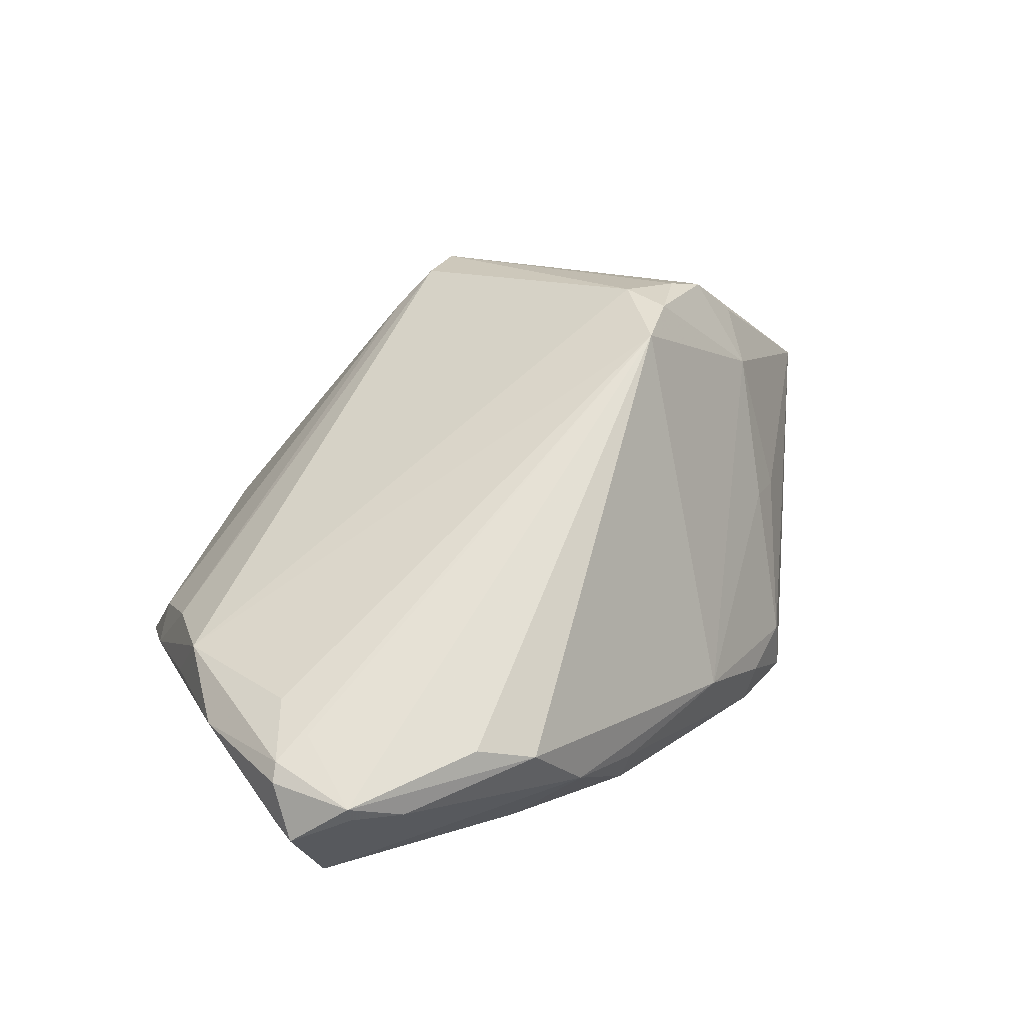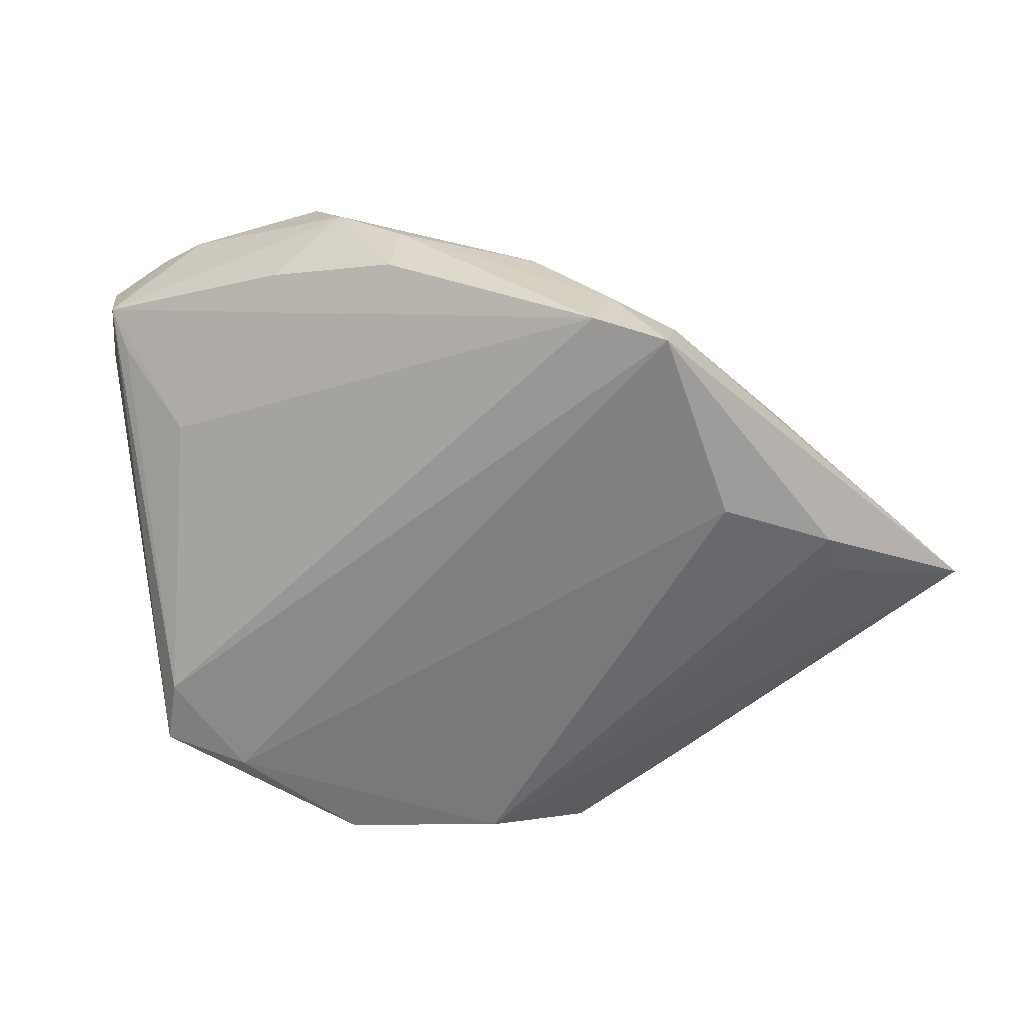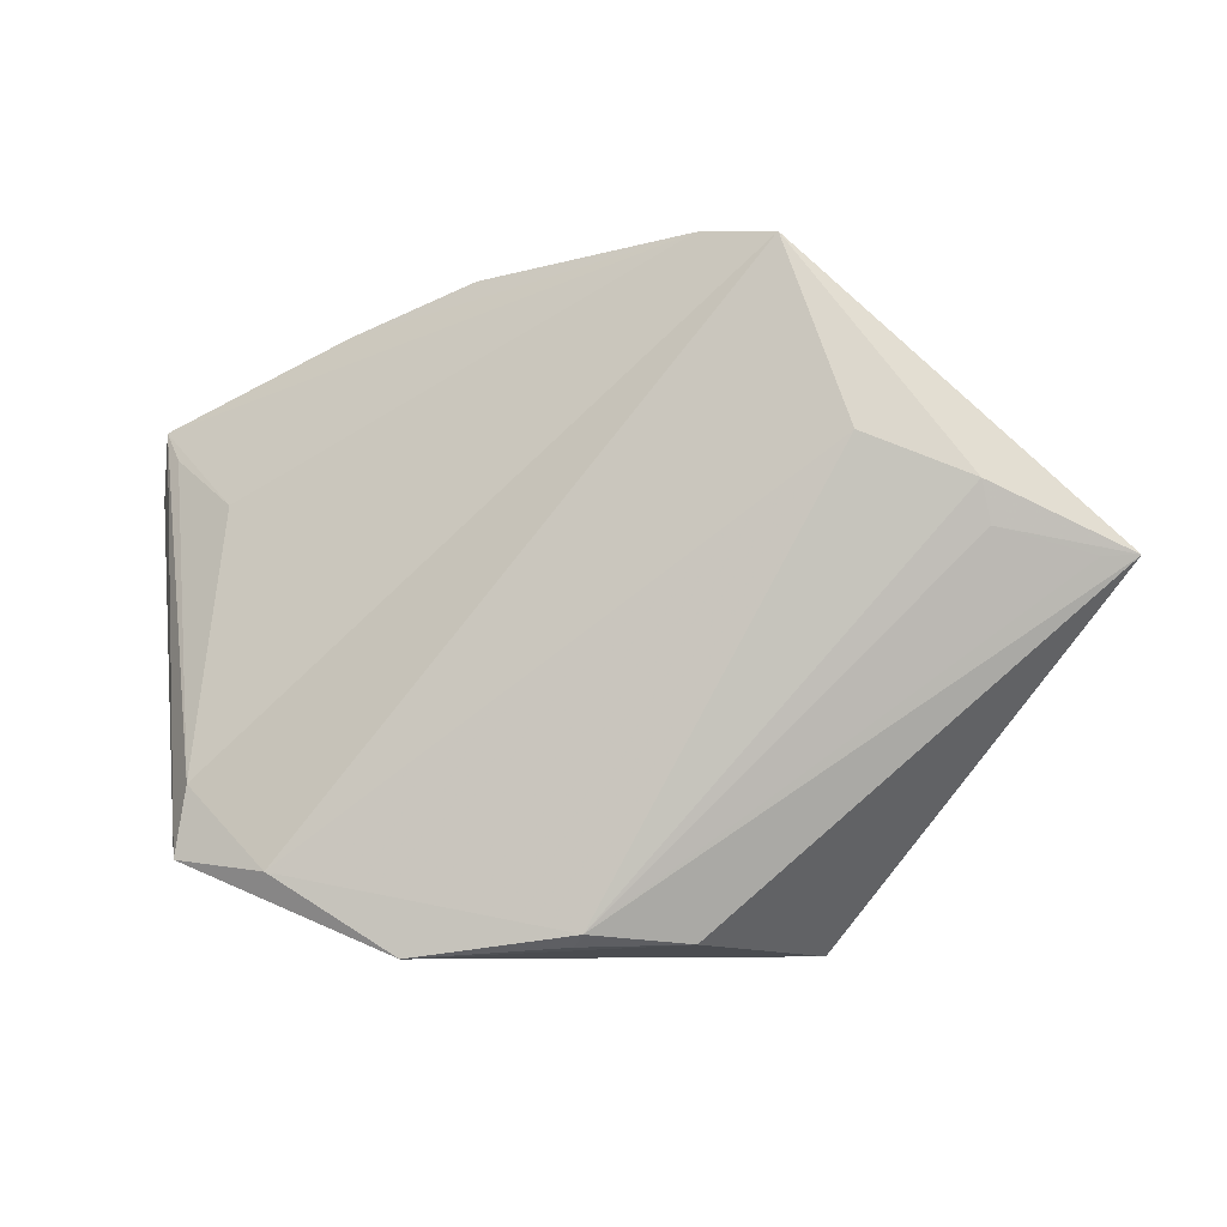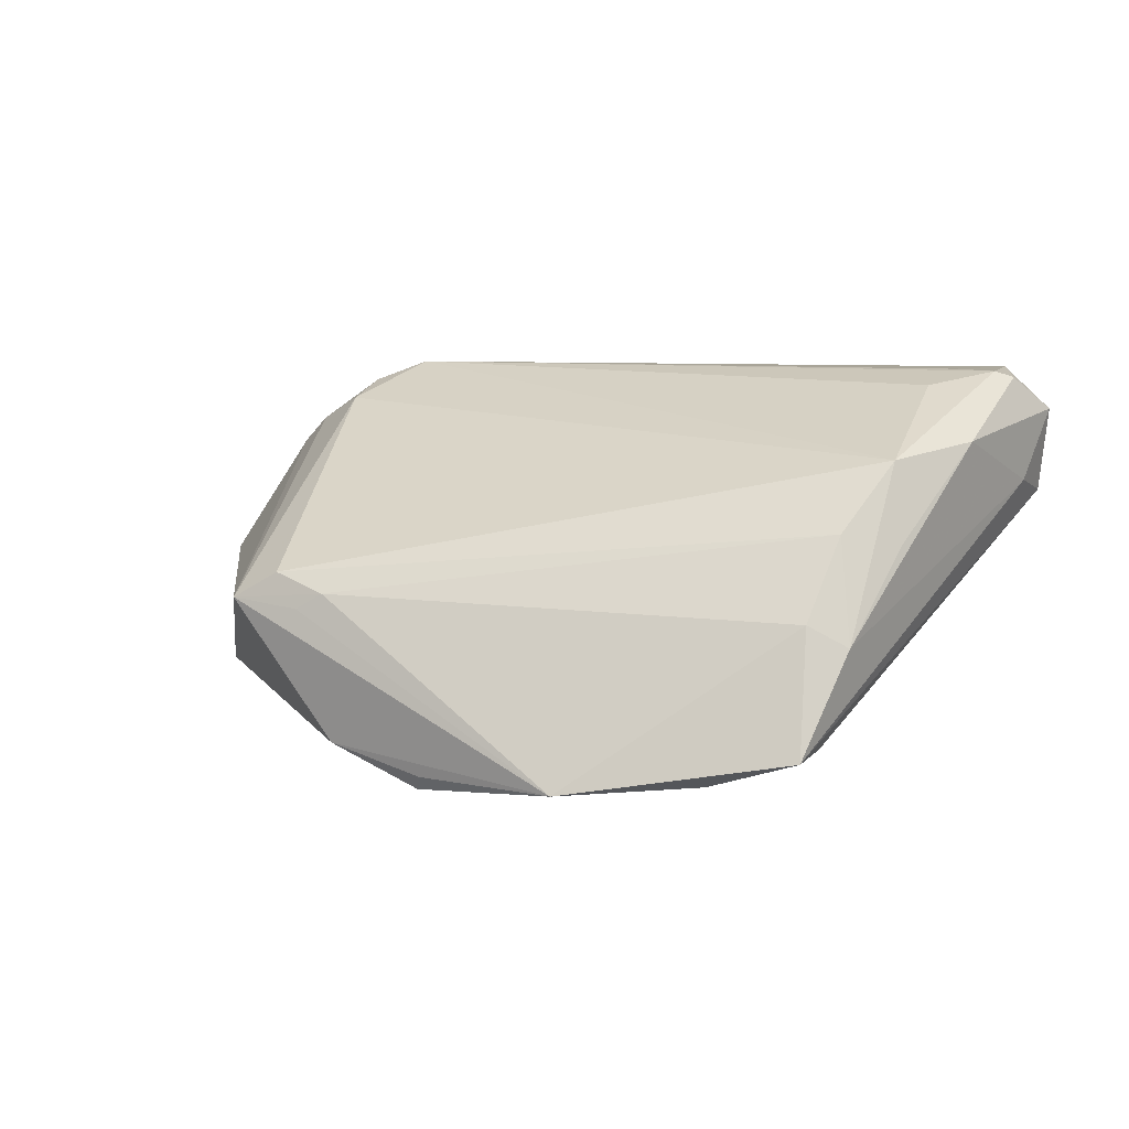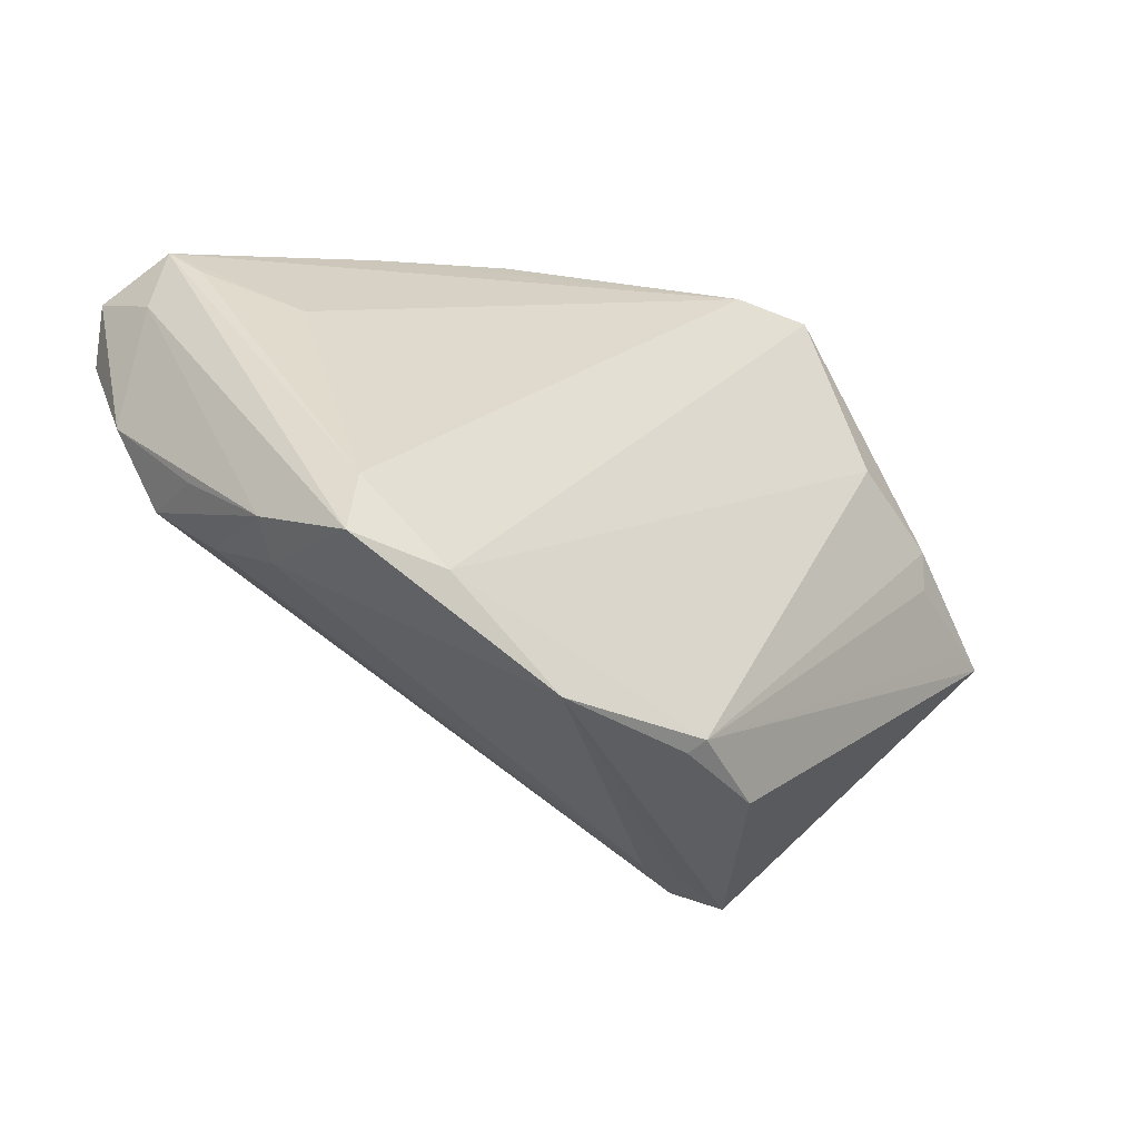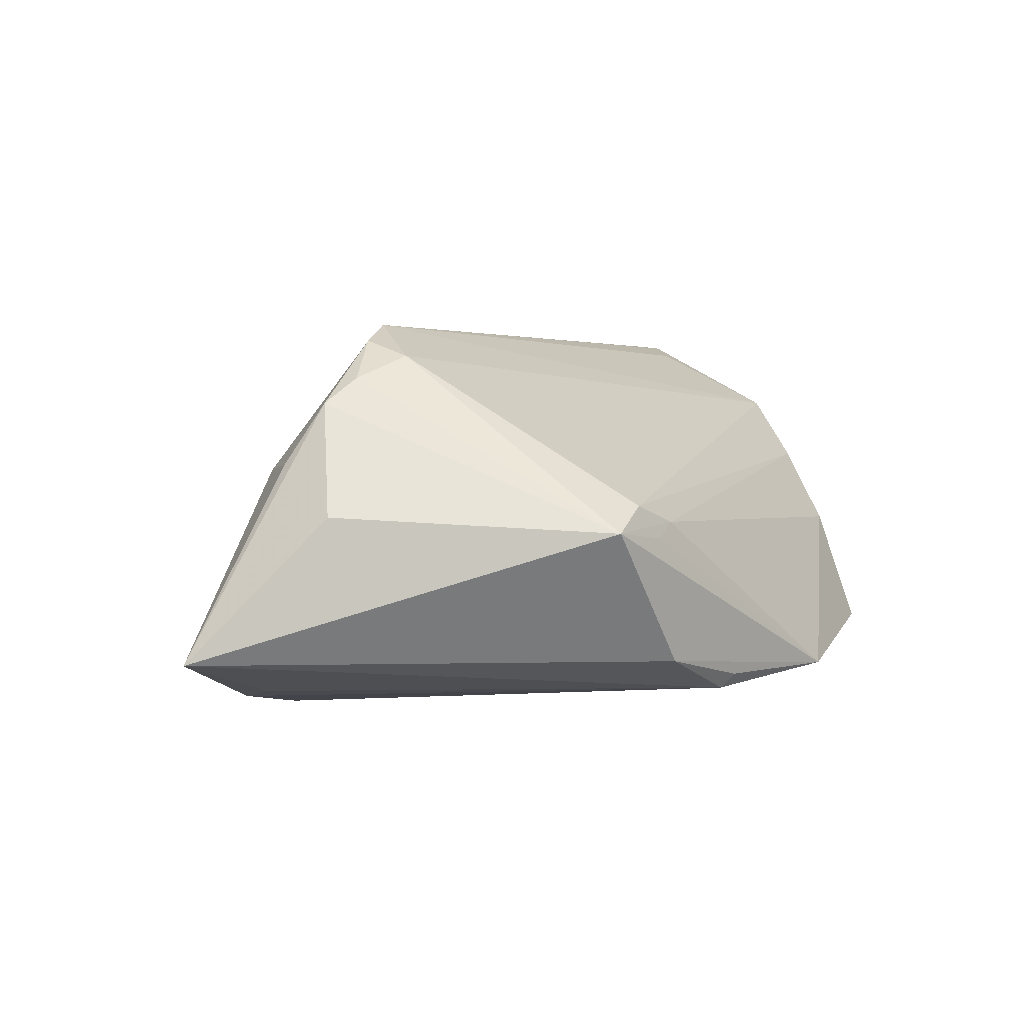
<metadata>
{"format":"obj","ext":"obj","renderer":"f3d","projection":"perspective","resolution":1024,"background":"white","views":[{"elev":64.1,"azim":136.6,"up":"+Z"},{"elev":29.8,"azim":-176.4,"up":"+Y"},{"elev":-6.7,"azim":-174.4,"up":"+Y"},{"elev":7.4,"azim":30.1,"up":"+Z"},{"elev":-37.4,"azim":136.5,"up":"+Y"},{"elev":2.0,"azim":-48.6,"up":"+Z"}]}
</metadata>
<code>
v 0.04944 0.01878 0.007885
v 0.01709 -0.03957 -0.0194
v -0.0183 -0.03893 -0.000986
v -0.00128 -0.03832 -0.01953
v 0.05189 0.0228 0.01158
v -0.03092 0.01485 -0.02479
v 0.04752 -0.0121 0.007887
v -0.03292 0.02035 -0.002767
v 0.04721 0.02424 0.02504
v 0.05391 0.02023 0.02193
v 0.04318 0.006548 0.02513
v -0.01619 0.03705 -0.01224
v 0.03191 -0.03043 -0.01846
v -0.01509 -0.03811 0.0009711
v -0.02406 0.03415 -0.01473
v -0.04487 0.005083 -0.02132
v 0.04184 0.02767 0.02353
v 0.01126 0.03748 0.00518
v 0.04111 -0.02428 -0.0002389
v -0.03165 -0.007504 0.0223
v -0.02315 0.0365 -0.02289
v -0.05638 0.002268 -0.01761
v -0.04261 -0.003725 0.01602
v -0.01396 -0.03805 -0.01685
v -0.006256 0.03671 -0.0008251
v 0.04697 0.02348 0.02689
v 0.04546 -0.009678 0.01726
v -0.03746 0.0191 -0.00698
v 0.05119 0.01442 0.02598
v -0.04391 0.009956 -0.02248
v 0.04535 -0.0218 -0.002881
v -0.02167 -0.03811 0.003141
v -0.04879 -0.01079 0.001778
v 0.04077 0.01173 -0.001362
v -0.02659 0.001788 0.02689
v 0.05262 0.01494 0.01343
v 0.0423 -0.01768 0.009326
v -0.06068 0.002486 -0.01655
v -0.03831 -0.005134 0.0193
v -0.02708 -0.03957 -9.811e-05
v 0.04422 0.01295 0.02689
v 0.01191 0.03687 -0.003345
v 0.02791 0.03212 0.003258
v 0.02497 0.03328 0.02295
v -0.01429 0.03758 -0.01947
v 0.02013 0.03673 0.01247
v 0.05104 0.0005176 0.01897
v -0.002432 -0.03697 -0.02137
v 0.03043 0.0285 0.02598
v 0.04928 0.01285 0.02673
v -0.03235 -0.001236 0.02444
v -0.04233 0.006585 0.007407
v 0.04273 -0.02907 -0.01494
v -0.04673 -0.0006728 0.008175
v 0.04147 -0.0209 -0.01484
f 24 40 38
f 2 40 24
f 21 55 13
f 13 6 21
f 48 24 38
f 48 13 2
f 6 13 48
f 38 40 33
f 33 23 38
f 40 23 33
f 20 27 35
f 54 52 38
f 38 23 54
f 54 23 52
f 36 5 10
f 10 47 36
f 45 55 21
f 53 13 55
f 2 13 53
f 55 5 53
f 5 36 53
f 49 44 35
f 35 26 49
f 49 26 44
f 27 47 50
f 10 5 9
f 9 26 10
f 25 52 35
f 35 44 25
f 6 48 30
f 38 21 30
f 21 6 30
f 2 24 4
f 4 48 2
f 24 48 4
f 51 20 35
f 35 52 51
f 52 23 51
f 39 23 40
f 40 20 39
f 39 51 23
f 20 51 39
f 3 40 2
f 2 14 3
f 3 14 40
f 32 20 40
f 40 14 32
f 27 20 32
f 55 45 34
f 34 45 5
f 5 45 43
f 46 25 44
f 5 43 46
f 31 36 47
f 31 53 36
f 35 27 11
f 11 50 35
f 27 50 11
f 41 26 35
f 35 50 41
f 41 50 26
f 10 26 29
f 26 50 29
f 29 47 10
f 29 50 47
f 44 26 17
f 26 9 17
f 17 46 44
f 17 9 5
f 5 46 17
f 15 21 38
f 38 30 16
f 16 30 48
f 1 5 55
f 55 34 1
f 1 34 5
f 42 43 45
f 42 46 43
f 7 47 27
f 27 31 7
f 7 31 47
f 37 31 27
f 27 32 37
f 37 32 14
f 21 15 12
f 12 15 25
f 12 45 21
f 52 25 8
f 25 15 8
f 22 48 38
f 38 16 22
f 22 16 48
f 18 42 45
f 46 42 18
f 45 12 18
f 25 46 18
f 18 12 25
f 53 31 19
f 31 37 19
f 2 53 19
f 19 14 2
f 19 37 14
f 28 15 38
f 28 8 15
f 38 52 28
f 52 8 28

</code>
